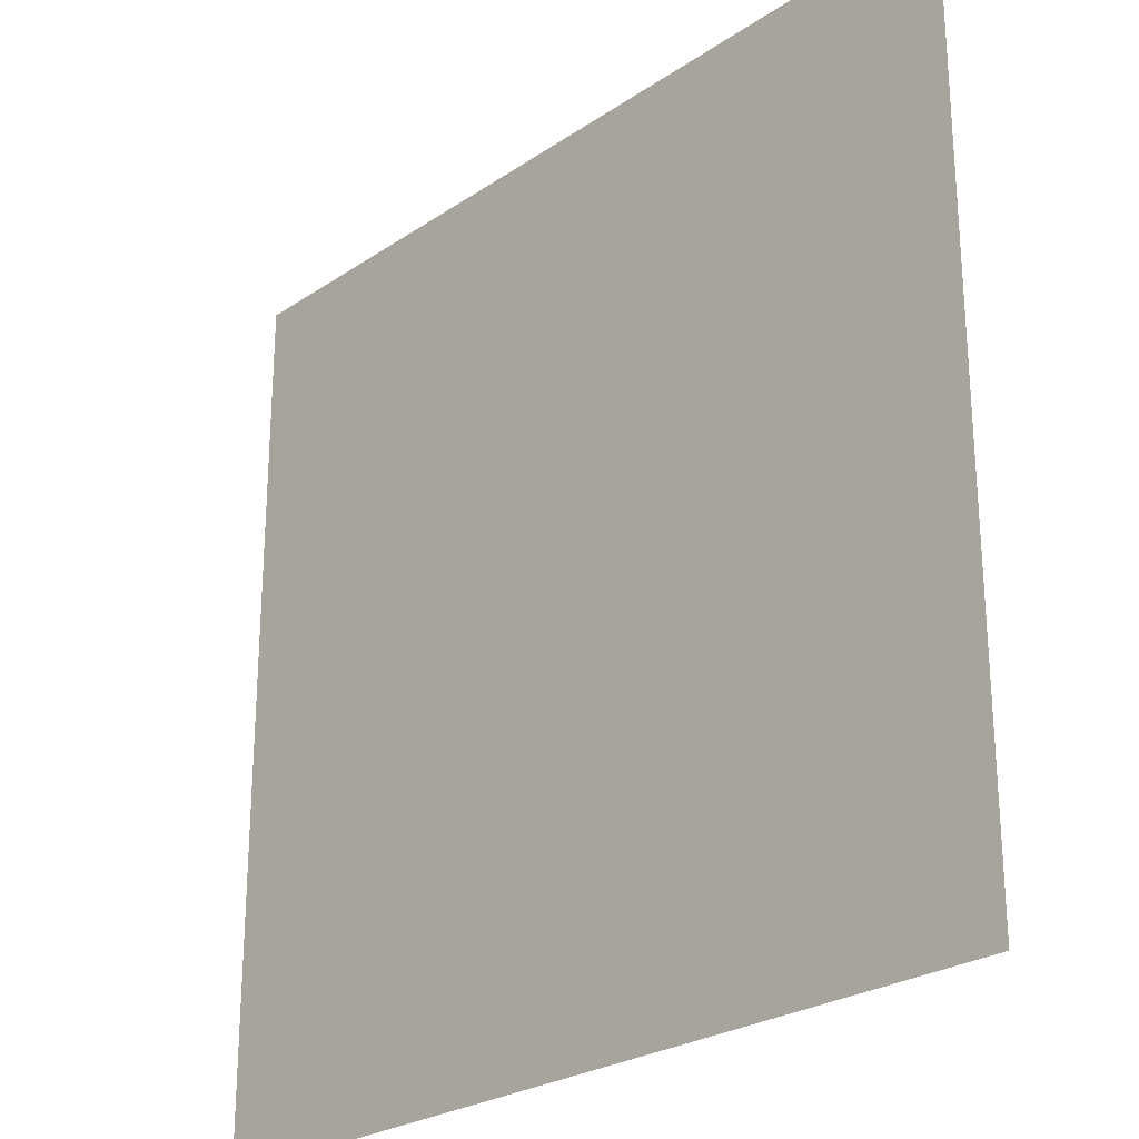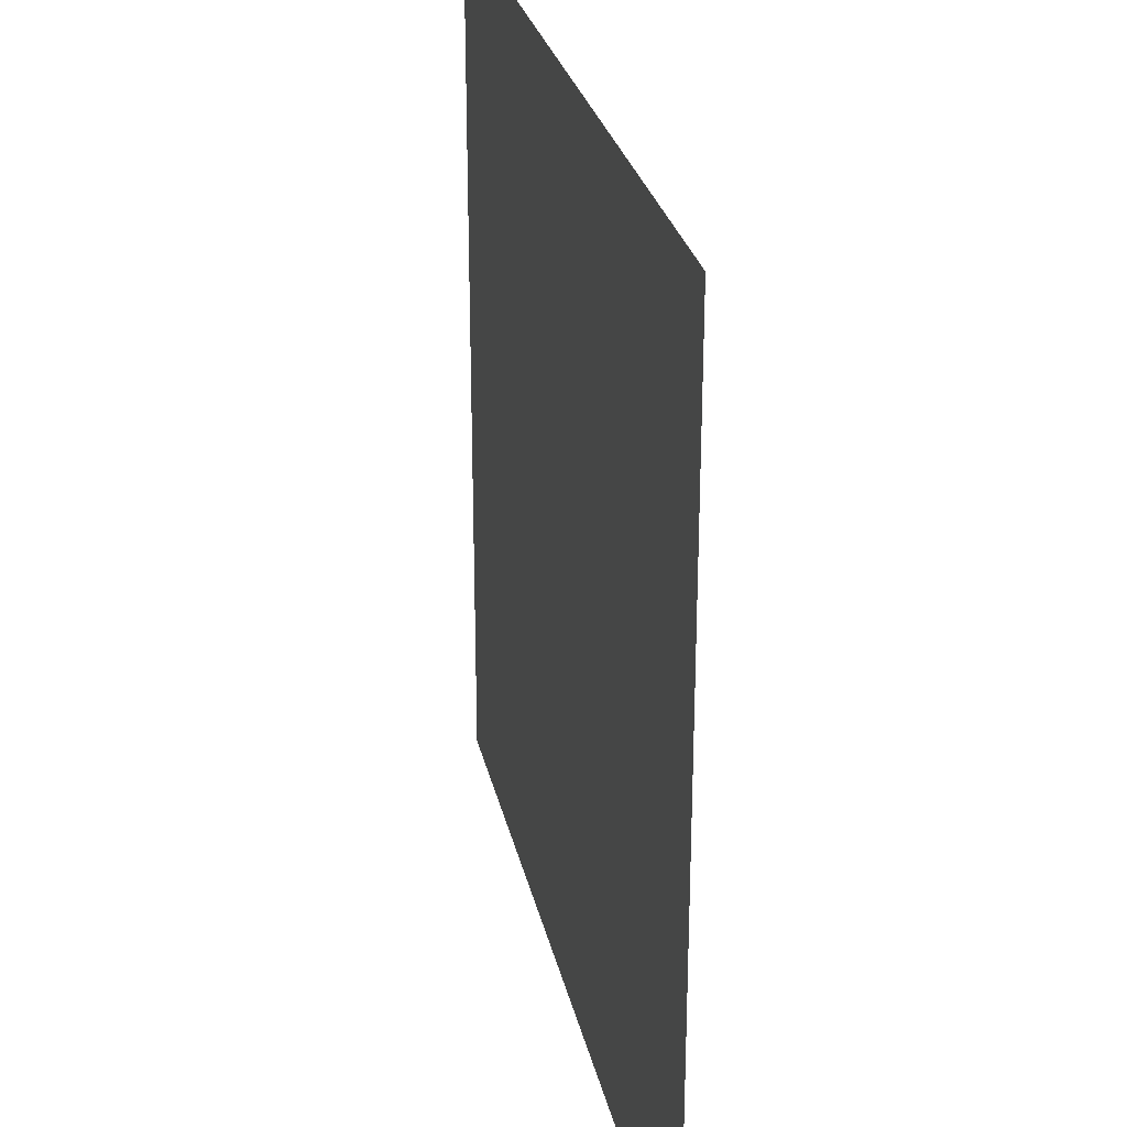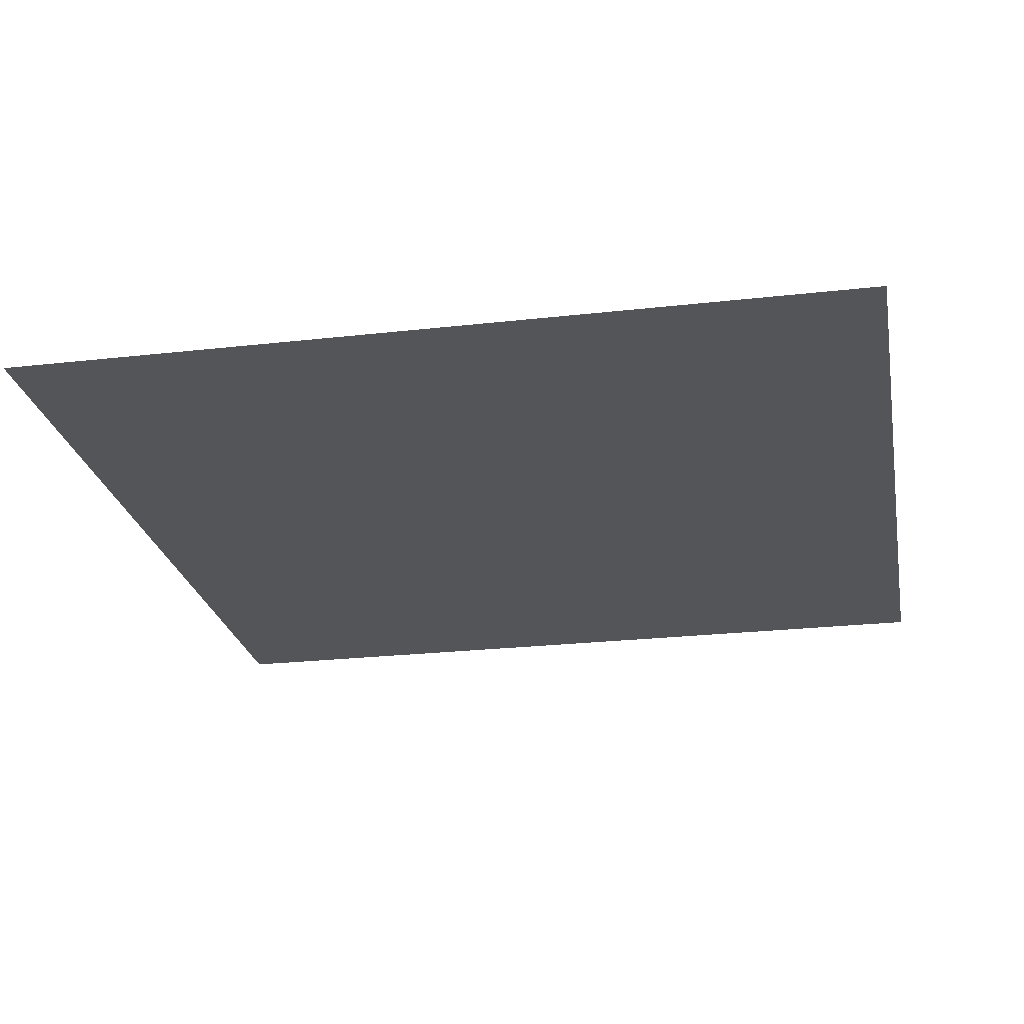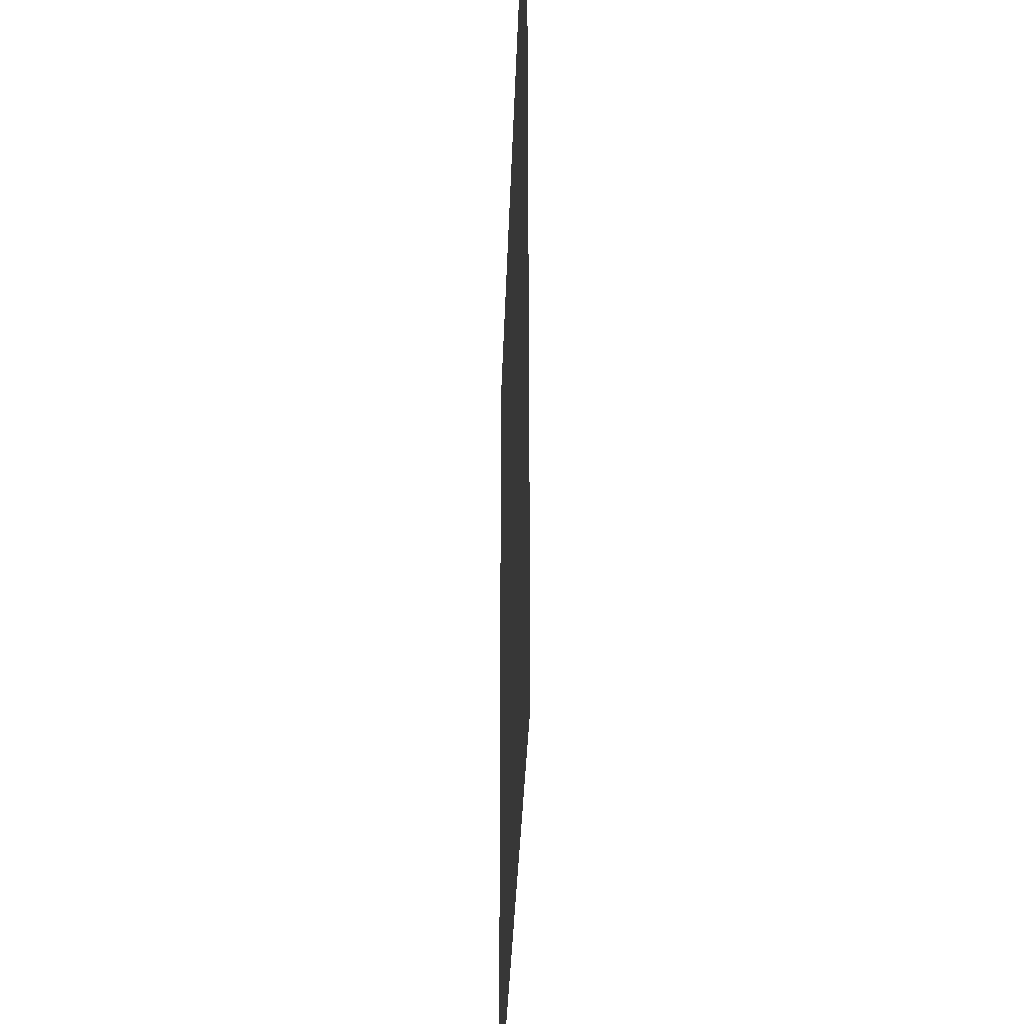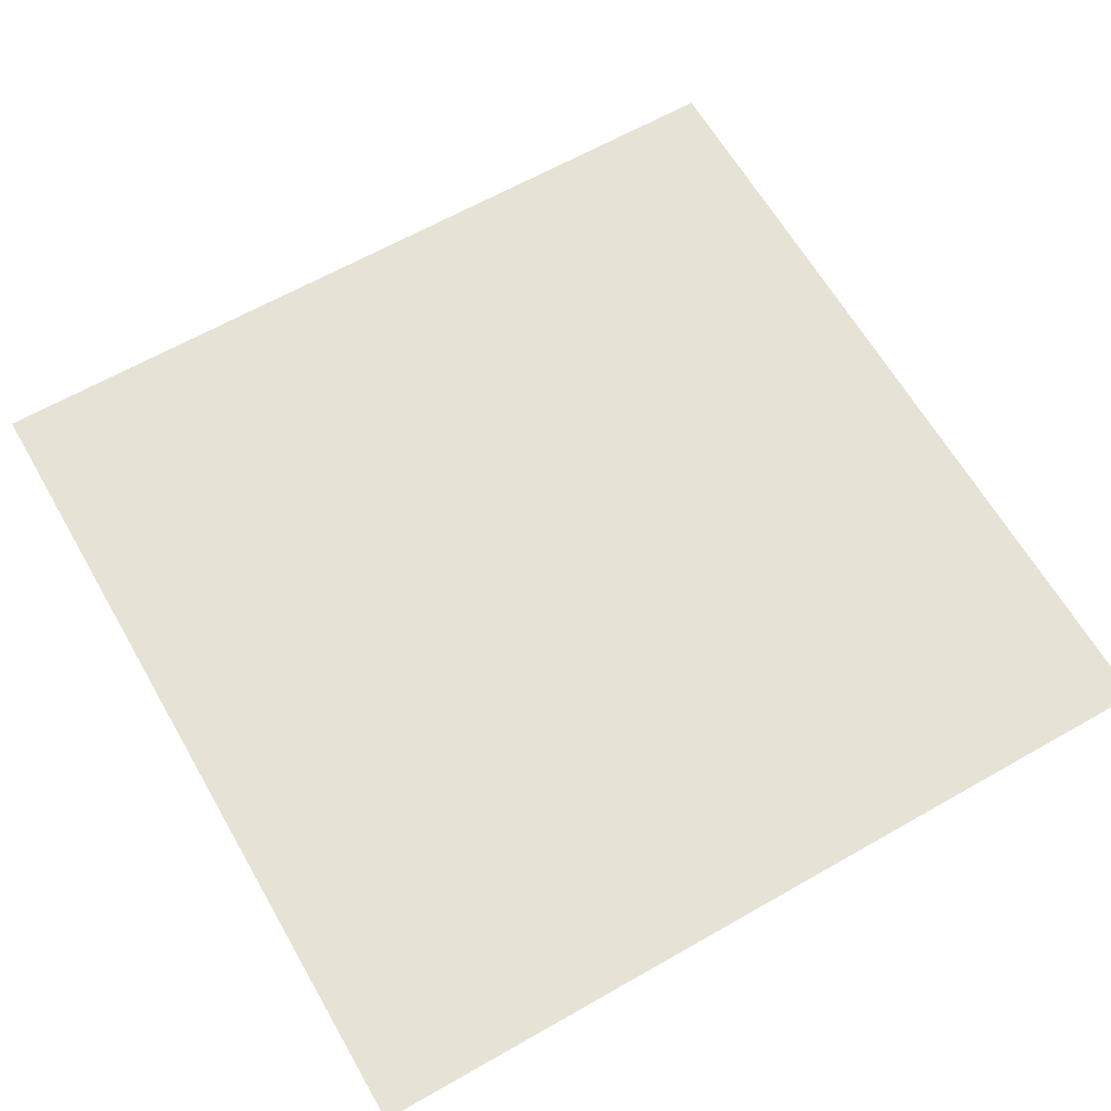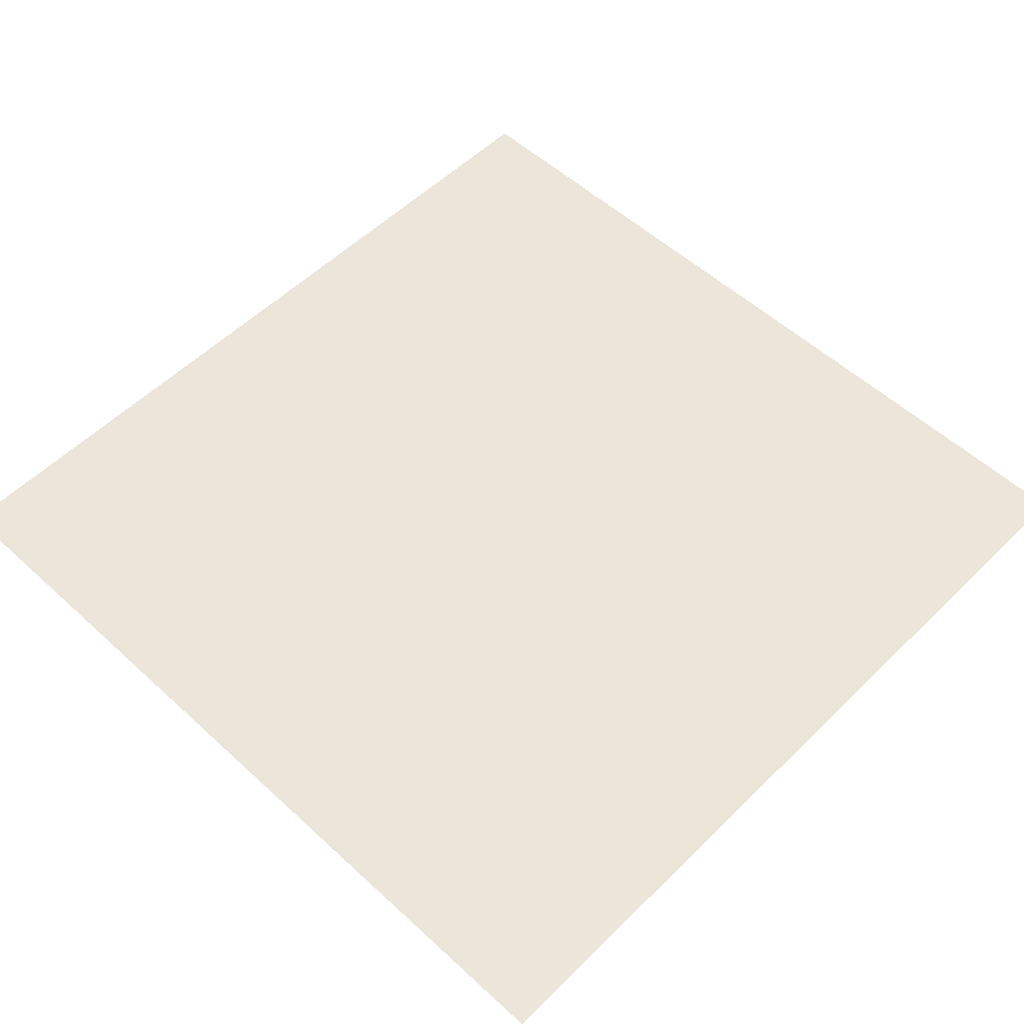
<metadata>
{"format":"obj","ext":"obj","renderer":"f3d","projection":"perspective","resolution":1024,"background":"white","views":[{"elev":-25.4,"azim":47.2,"up":"+Z"},{"elev":27.7,"azim":-102.1,"up":"+Z"},{"elev":-24.4,"azim":-169.4,"up":"+Y"},{"elev":-32.3,"azim":88.3,"up":"+Z"},{"elev":63.9,"azim":-119.9,"up":"+Y"},{"elev":54.6,"azim":-135.9,"up":"+Y"}]}
</metadata>
<code>
v 3 -5.693e-06 3
v 1.097e-06 -4.95e-06 7.502e-06
v 1.107e-06 -5.693e-06 3
v 3 -4.95e-06 8.129e-06
g floor_3x3m_42_10565_594
f 1 3 2
f 2 4 1

</code>
